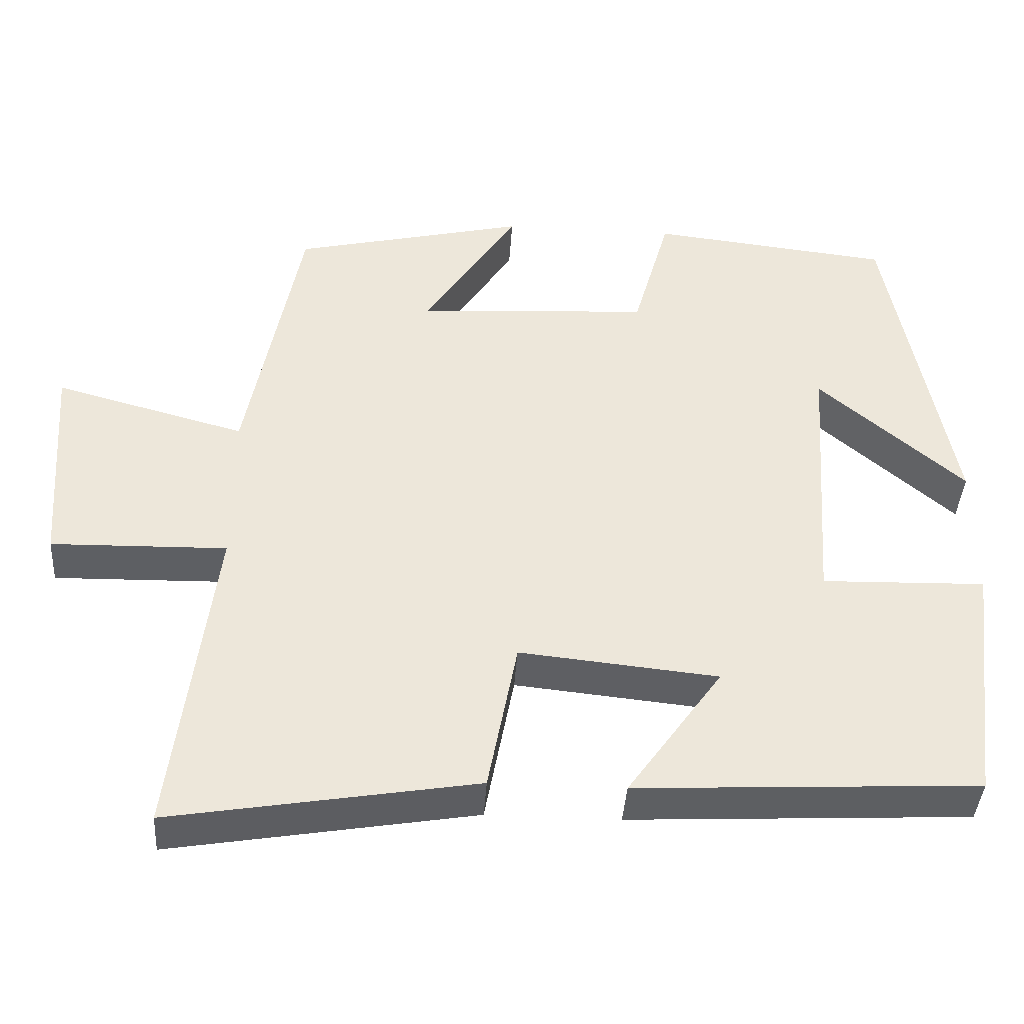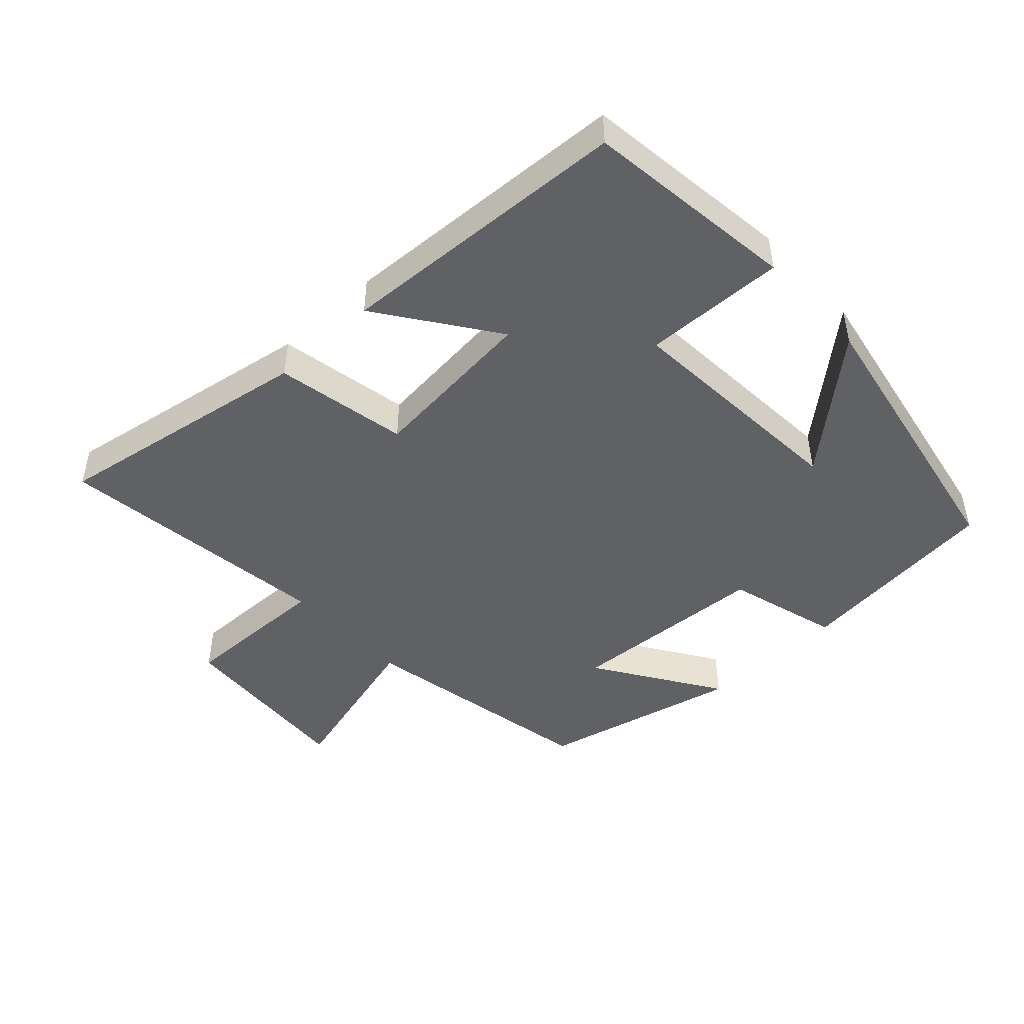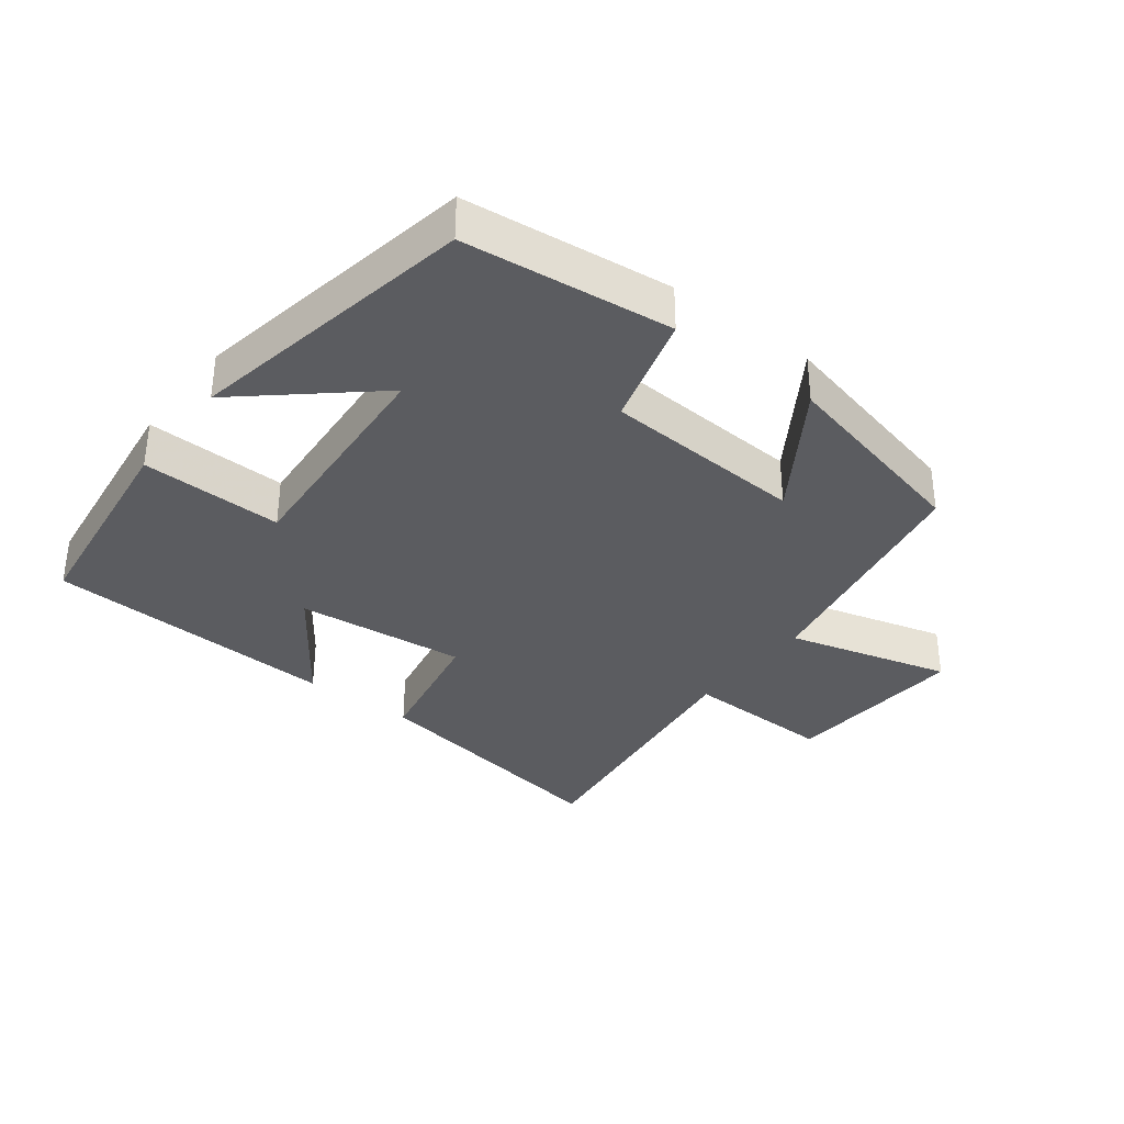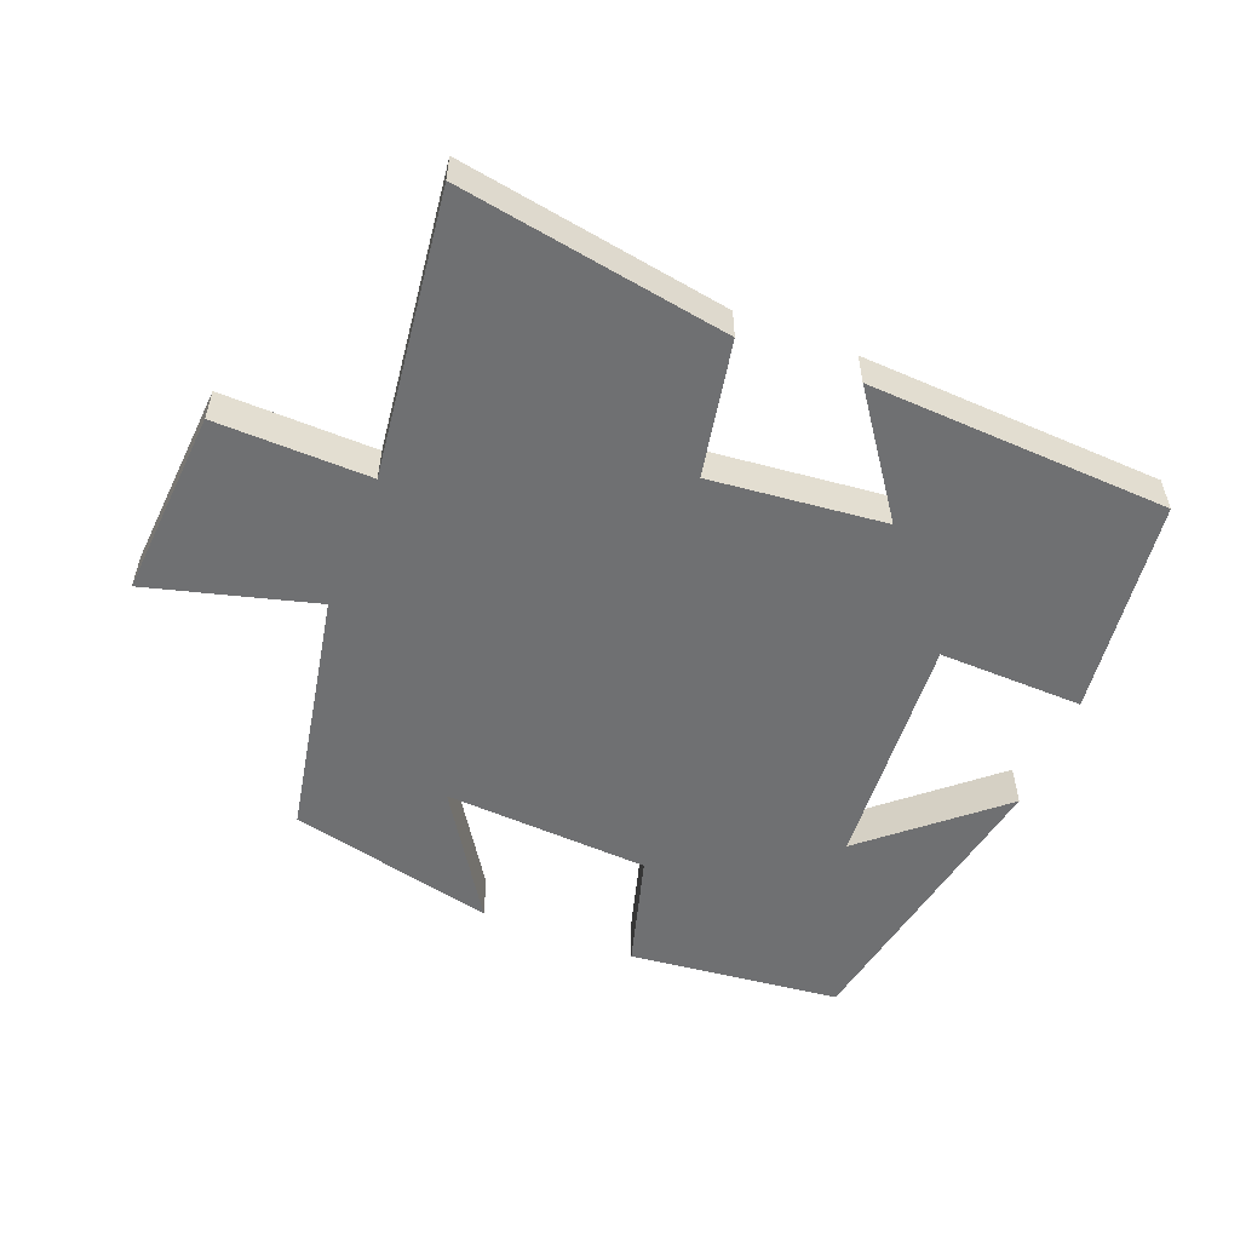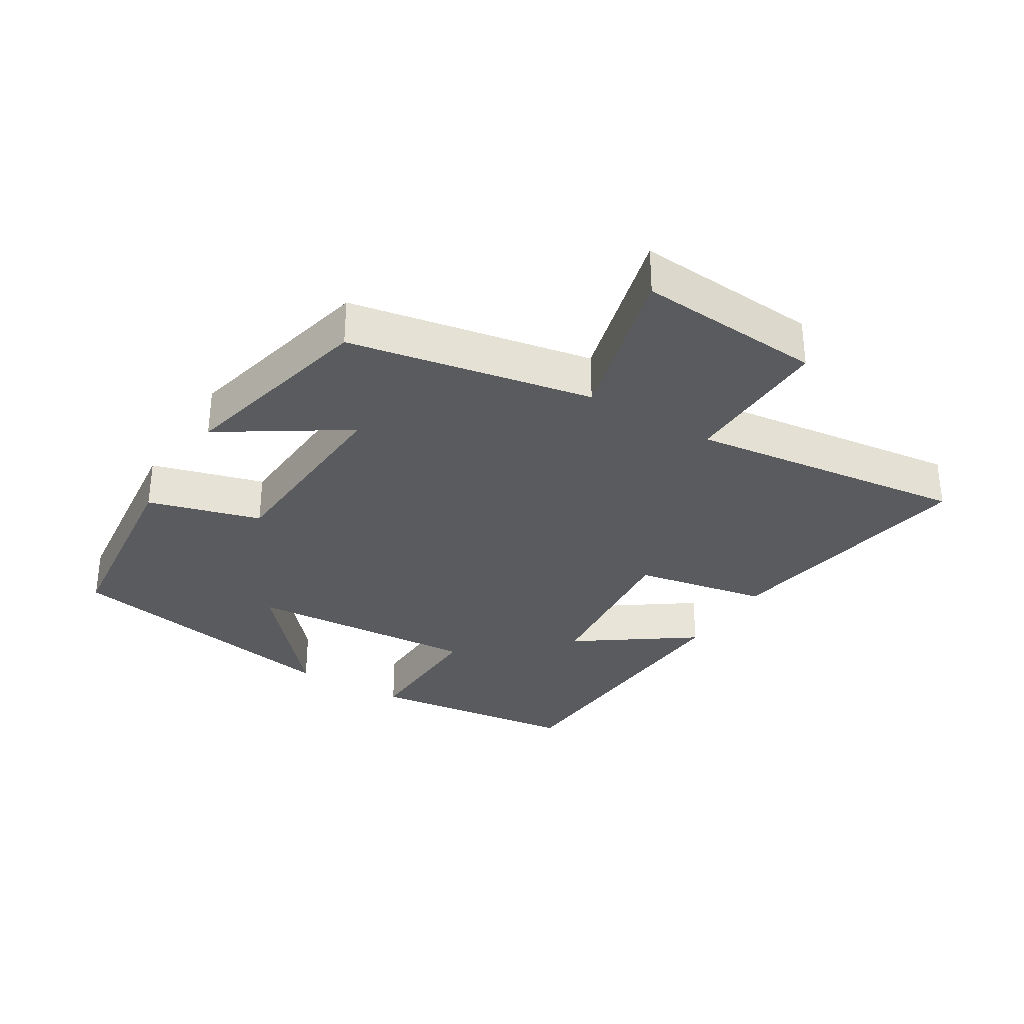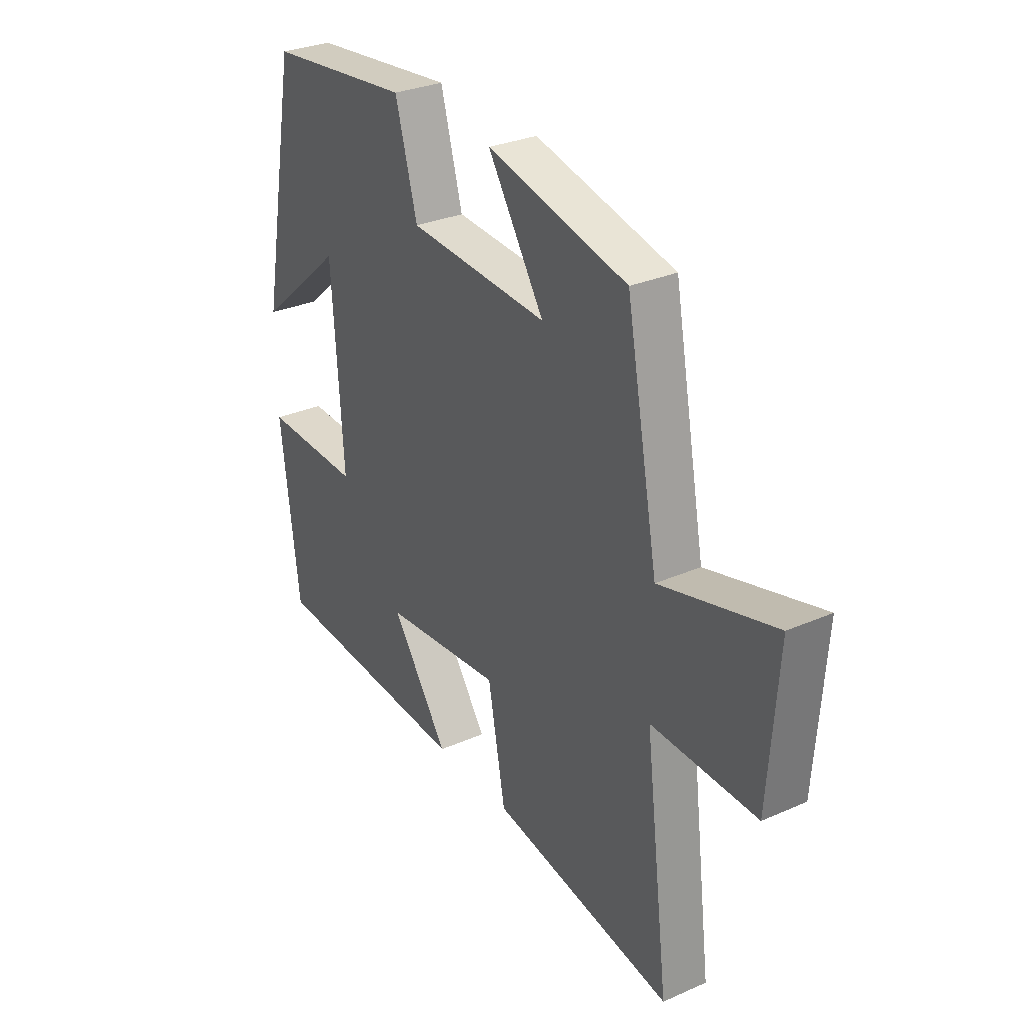
<metadata>
{"format":"obj","ext":"obj","renderer":"f3d","projection":"perspective","resolution":1024,"background":"white","views":[{"elev":-40.7,"azim":176.3,"up":"+Z"},{"elev":-46.7,"azim":-137.1,"up":"+Y"},{"elev":-34.8,"azim":-37.4,"up":"+Y"},{"elev":-54.9,"azim":158.5,"up":"+Y"},{"elev":-32.1,"azim":58.5,"up":"+Y"},{"elev":30.1,"azim":57.4,"up":"+Z"}]}
</metadata>
<code>
v 0.43 0.07 0.429
v 0.5 0.07 0.061
v 0.748 0.07 0.128
v 0.728 0.07 -0.152
v 0.5 0.07 -0.147
v 0.553 0.07 -0.567
v 0.157 0.07 -0.5
v 0.119 0.07 -0.299
v -0.139 0.07 -0.325
v -0.015 0.07 -0.5
v -0.46 0.07 -0.477
v -0.5 0.07 -0.155
v -0.286 0.07 -0.161
v -0.31 0.07 0.191
v -0.5 0.07 0.027
v -0.418 0.07 0.465
v -0.104 0.07 0.5
v -0.056 0.07 0.33
v 0.248 0.07 0.312
v 0.126 0.07 0.5
v 0.43 0 0.429
v 0.5 0 0.061
v 0.748 0 0.128
v 0.728 0 -0.152
v 0.5 0 -0.147
v 0.553 0 -0.567
v 0.157 0 -0.5
v 0.119 0 -0.299
v -0.139 0 -0.325
v -0.015 0 -0.5
v -0.46 0 -0.477
v -0.5 0 -0.155
v -0.286 0 -0.161
v -0.31 0 0.191
v -0.5 0 0.027
v -0.418 0 0.465
v -0.104 0 0.5
v -0.056 0 0.33
v 0.248 0 0.312
v 0.126 0 0.5
f 19 20 1 2
f 18 19 2
f 16 17 18
f 16 18 2
f 14 15 16
f 14 16 2
f 13 14 2
f 11 12 13
f 10 11 13
f 9 10 13
f 13 2 3
f 9 13 3
f 8 9 3
f 5 6 7 8
f 5 8 3
f 3 4 5
f 22 21 40 39
f 22 39 38
f 38 37 36
f 22 38 36
f 36 35 34
f 22 36 34
f 22 34 33
f 33 32 31
f 33 31 30
f 33 30 29
f 23 22 33
f 23 33 29
f 23 29 28
f 28 27 26 25
f 23 28 25
f 25 24 23
f 1 21 22 2
f 2 22 23 3
f 3 23 24 4
f 4 24 25 5
f 5 25 26 6
f 6 26 27 7
f 7 27 28 8
f 8 28 29 9
f 9 29 30 10
f 10 30 31 11
f 11 31 32 12
f 12 32 33 13
f 13 33 34 14
f 14 34 35 15
f 15 35 36 16
f 16 36 37 17
f 17 37 38 18
f 18 38 39 19
f 19 39 40 20
f 20 40 21 1

</code>
